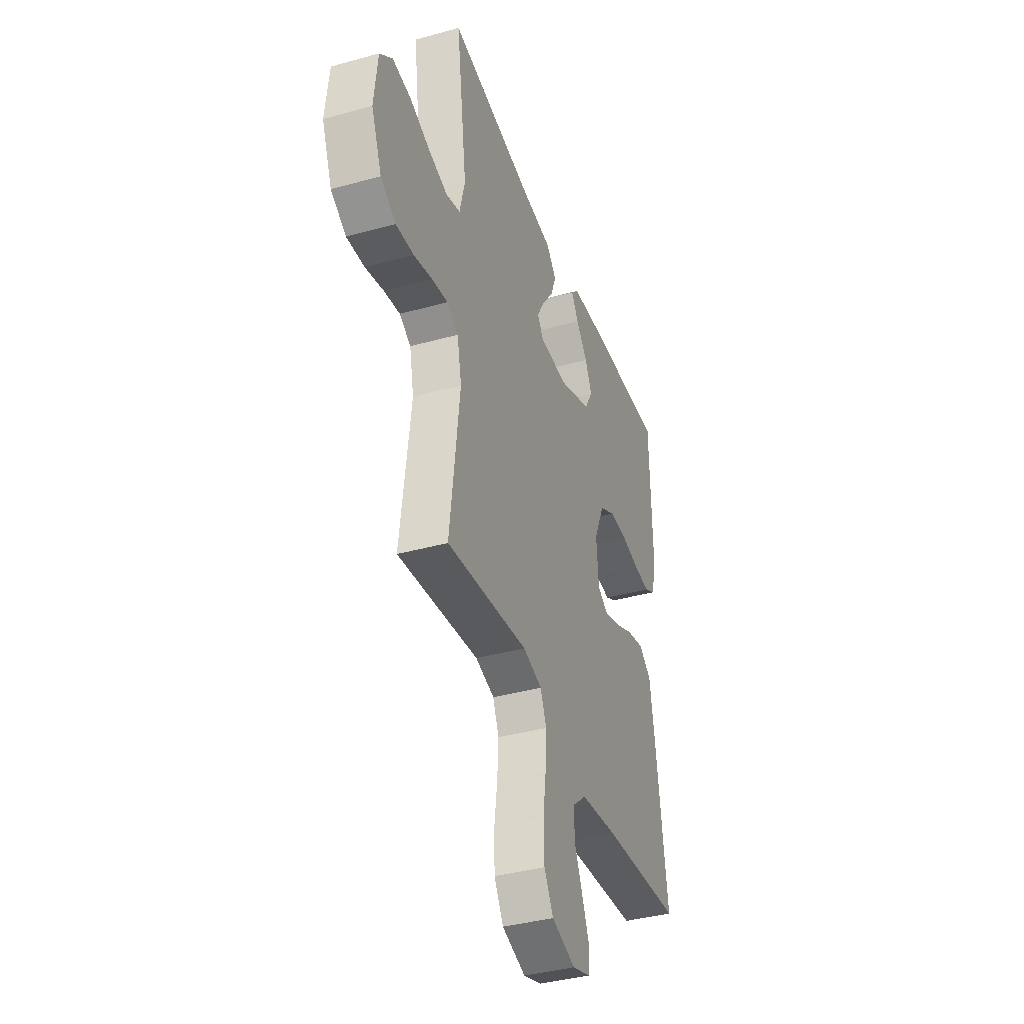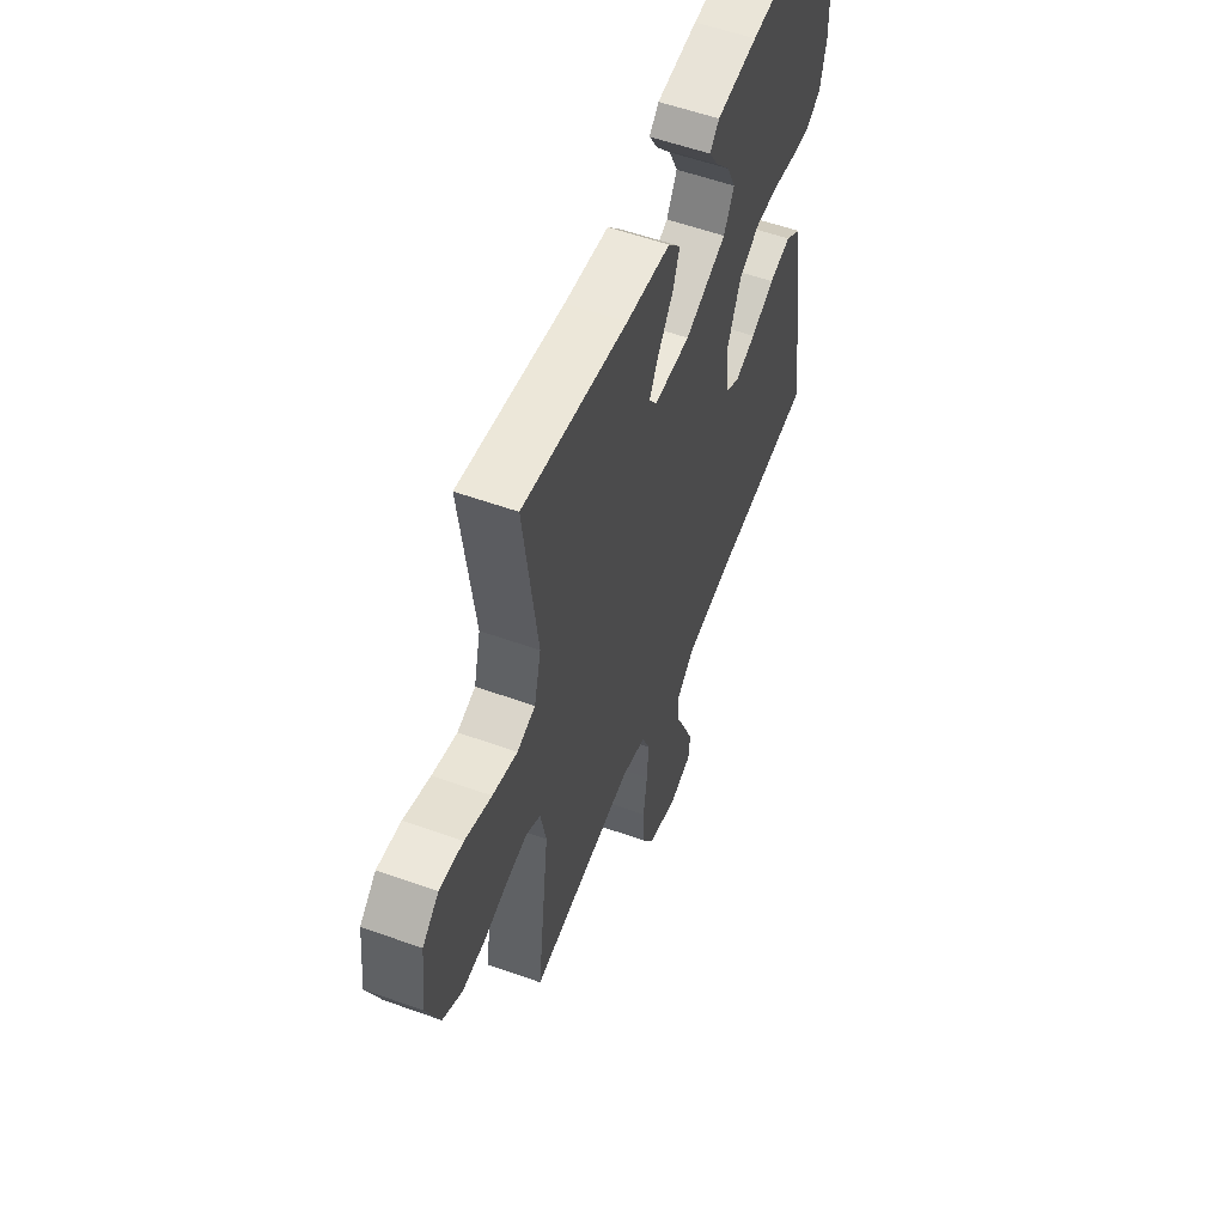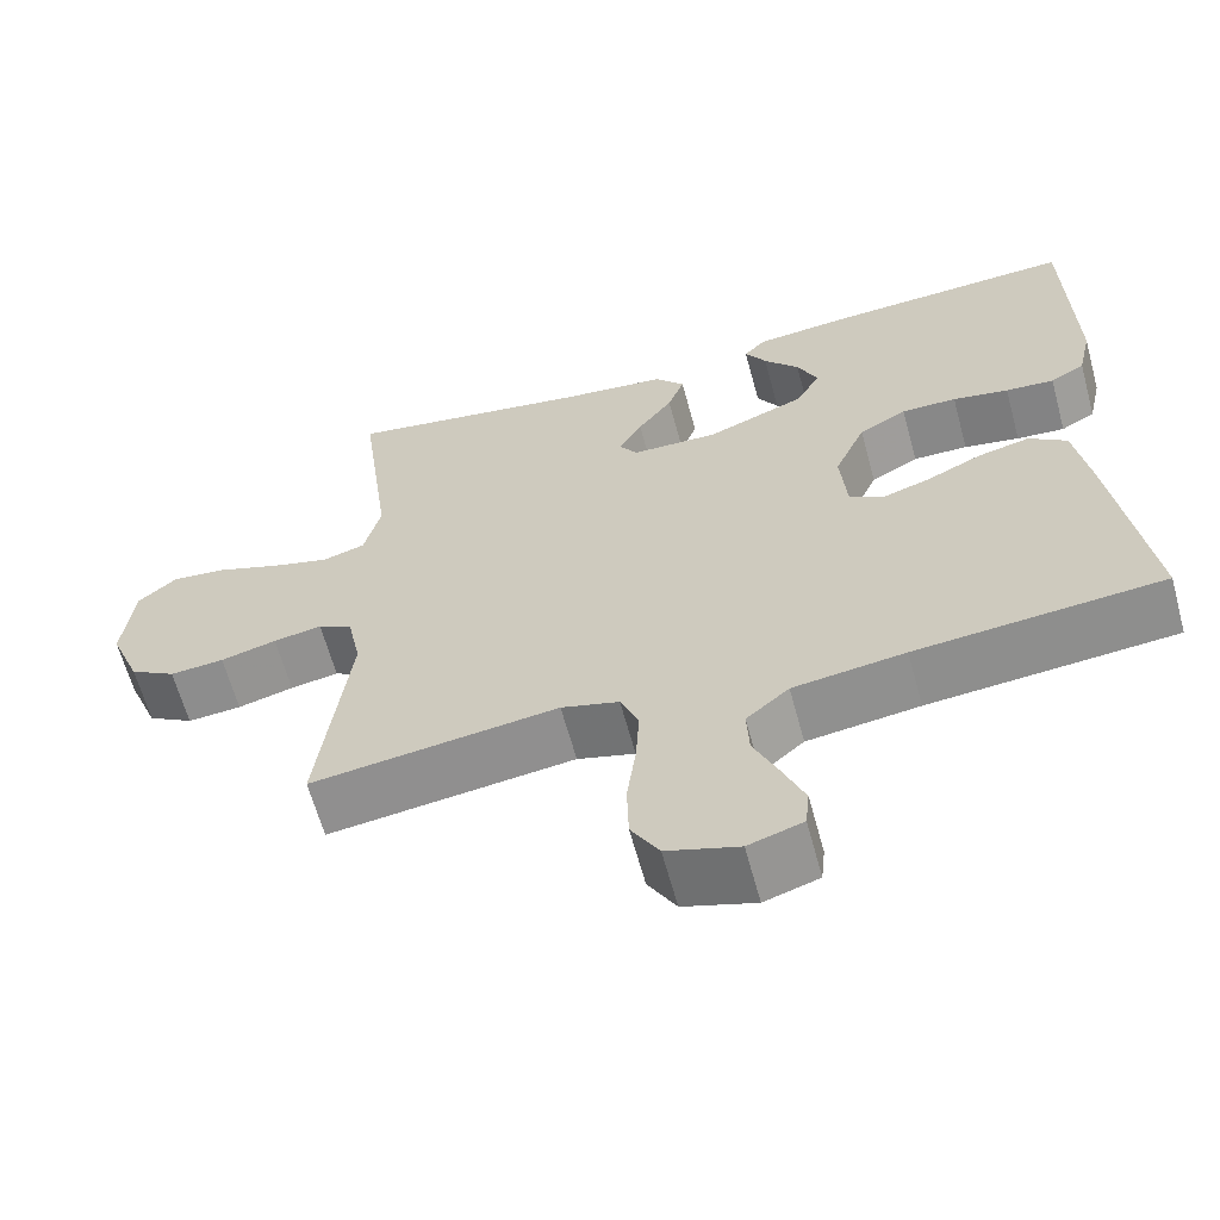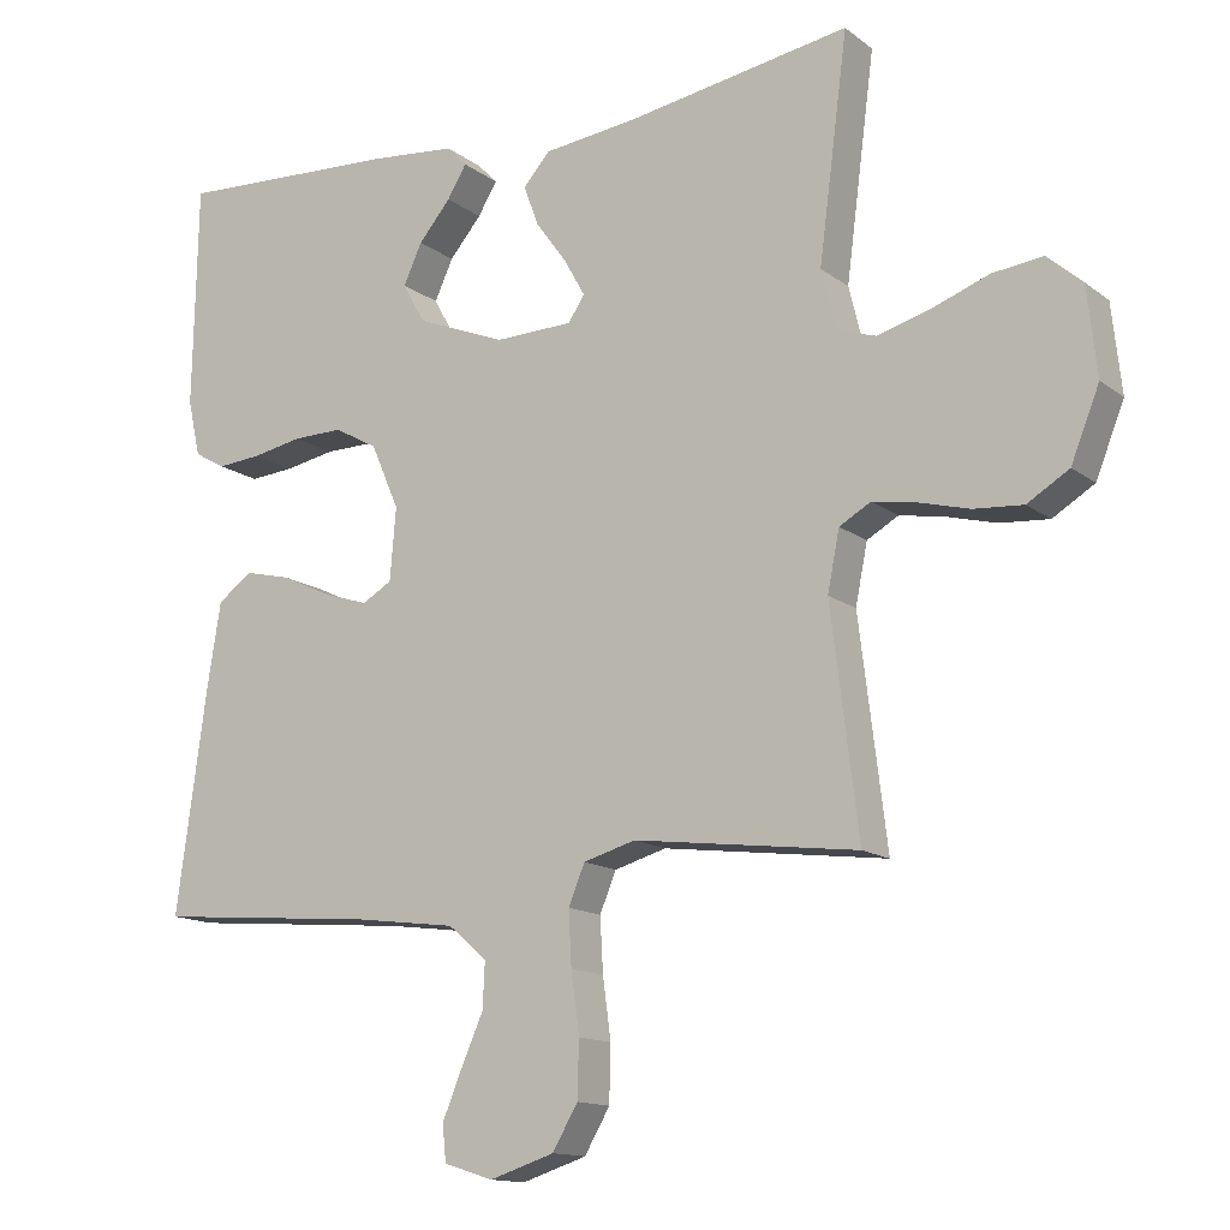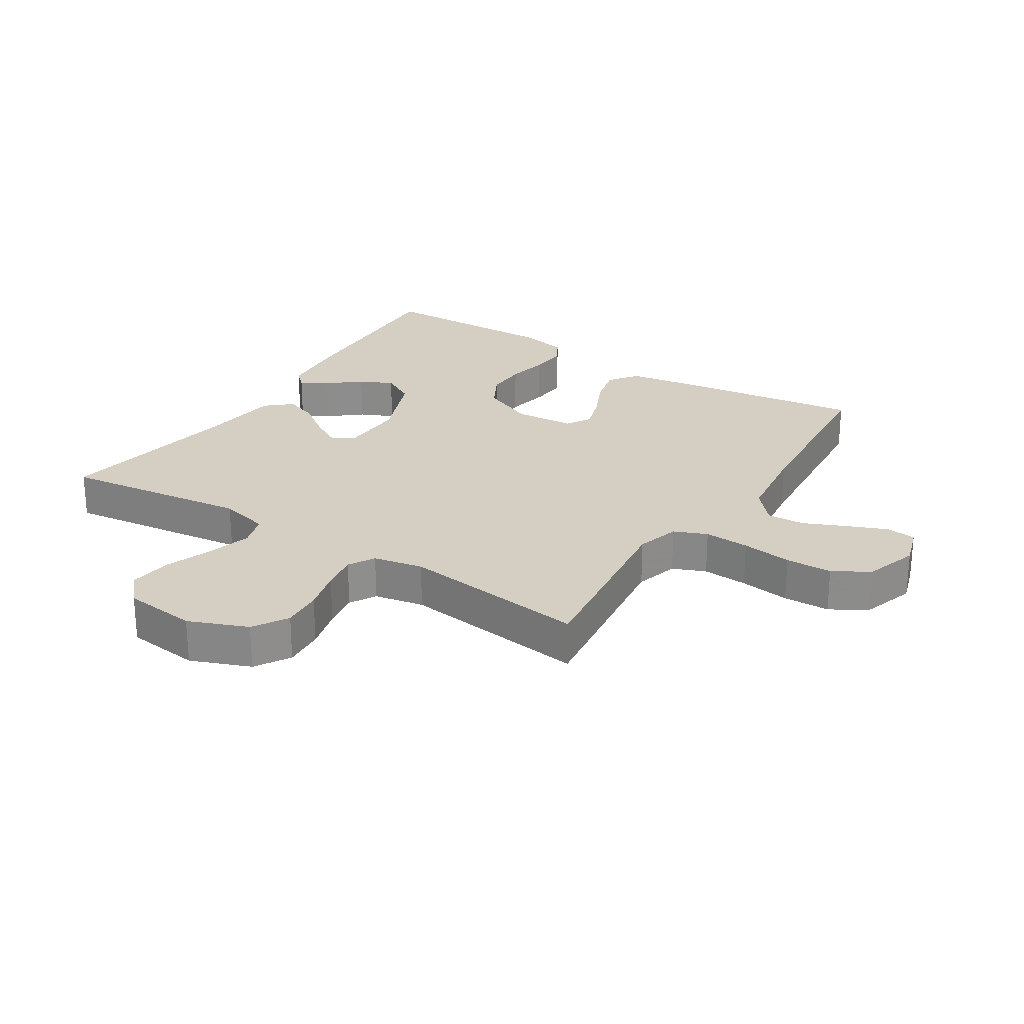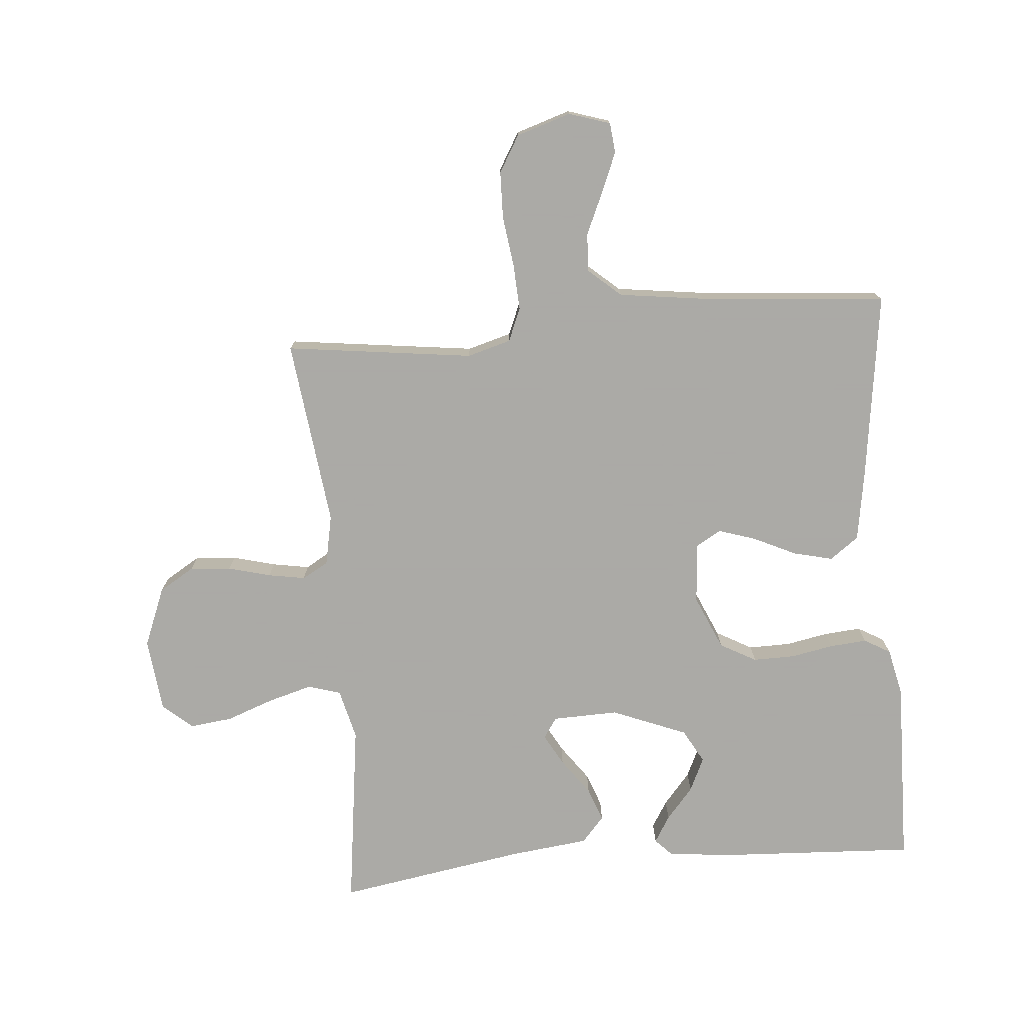
<metadata>
{"format":"obj","ext":"obj","renderer":"f3d","projection":"perspective","resolution":1024,"background":"white","views":[{"elev":-38.8,"azim":109.2,"up":"+Z"},{"elev":55.9,"azim":110.7,"up":"+Z"},{"elev":-63.1,"azim":-164.8,"up":"+Z"},{"elev":-13.8,"azim":32.1,"up":"+Z"},{"elev":25.7,"azim":122.6,"up":"+Y"},{"elev":-75.7,"azim":-175.2,"up":"+Y"}]}
</metadata>
<code>
v -0.5 0.07 -0.5
v -0.459 0.07 -0.2
v -0.441 0.07 -0.088
v -0.395 0.07 -0.054
v -0.332 0.07 -0.069
v -0.264 0.07 -0.101
v -0.205 0.07 -0.12
v -0.165 0.07 -0.097
v -0.157 0.07 0
v -0.195 0.07 0.087
v -0.253 0.07 0.119
v -0.32 0.07 0.118
v -0.388 0.07 0.105
v -0.447 0.07 0.1
v -0.489 0.07 0.124
v -0.506 0.07 0.2
v -0.5 0.07 0.5
v -0.2 0.07 0.485
v -0.083 0.07 0.474
v -0.056 0.07 0.446
v -0.082 0.07 0.403
v -0.125 0.07 0.352
v -0.15 0.07 0.298
v -0.12 0.07 0.244
v 0 0.07 0.196
v 0.105 0.07 0.199
v 0.127 0.07 0.232
v 0.099 0.07 0.282
v 0.057 0.07 0.34
v 0.037 0.07 0.394
v 0.073 0.07 0.435
v 0.2 0.07 0.45
v 0.5 0.07 0.5
v 0.461 0.07 0.2
v 0.481 0.07 0.119
v 0.533 0.07 0.103
v 0.604 0.07 0.123
v 0.68 0.07 0.151
v 0.748 0.07 0.159
v 0.795 0.07 0.118
v 0.808 0.07 0
v 0.77 0.07 -0.095
v 0.714 0.07 -0.129
v 0.648 0.07 -0.124
v 0.58 0.07 -0.106
v 0.521 0.07 -0.096
v 0.479 0.07 -0.12
v 0.463 0.07 -0.2
v 0.5 0.07 -0.5
v 0.2 0.07 -0.462
v 0.13 0.07 -0.482
v 0.108 0.07 -0.535
v 0.112 0.07 -0.608
v 0.123 0.07 -0.689
v 0.121 0.07 -0.764
v 0.087 0.07 -0.822
v 0 0.07 -0.85
v -0.066 0.07 -0.829
v -0.071 0.07 -0.781
v -0.045 0.07 -0.718
v -0.015 0.07 -0.65
v -0.012 0.07 -0.589
v -0.064 0.07 -0.544
v -0.2 0.07 -0.526
v -0.5 0 -0.5
v -0.459 0 -0.2
v -0.441 0 -0.088
v -0.395 0 -0.054
v -0.332 0 -0.069
v -0.264 0 -0.101
v -0.205 0 -0.12
v -0.165 0 -0.097
v -0.157 0 0
v -0.195 0 0.087
v -0.253 0 0.119
v -0.32 0 0.118
v -0.388 0 0.105
v -0.447 0 0.1
v -0.489 0 0.124
v -0.506 0 0.2
v -0.5 0 0.5
v -0.2 0 0.485
v -0.083 0 0.474
v -0.056 0 0.446
v -0.082 0 0.403
v -0.125 0 0.352
v -0.15 0 0.298
v -0.12 0 0.244
v 0 0 0.196
v 0.105 0 0.199
v 0.127 0 0.232
v 0.099 0 0.282
v 0.057 0 0.34
v 0.037 0 0.394
v 0.073 0 0.435
v 0.2 0 0.45
v 0.5 0 0.5
v 0.461 0 0.2
v 0.481 0 0.119
v 0.533 0 0.103
v 0.604 0 0.123
v 0.68 0 0.151
v 0.748 0 0.159
v 0.795 0 0.118
v 0.808 0 0
v 0.77 0 -0.095
v 0.714 0 -0.129
v 0.648 0 -0.124
v 0.58 0 -0.106
v 0.521 0 -0.096
v 0.479 0 -0.12
v 0.463 0 -0.2
v 0.5 0 -0.5
v 0.2 0 -0.462
v 0.13 0 -0.482
v 0.108 0 -0.535
v 0.112 0 -0.608
v 0.123 0 -0.689
v 0.121 0 -0.764
v 0.087 0 -0.822
v 0 0 -0.85
v -0.066 0 -0.829
v -0.071 0 -0.781
v -0.045 0 -0.718
v -0.015 0 -0.65
v -0.012 0 -0.589
v -0.064 0 -0.544
v -0.2 0 -0.526
f 59 60 61
f 58 59 61
f 57 58 61
f 56 57 61
f 55 56 61
f 54 55 61
f 53 54 61
f 52 53 61 62
f 51 52 62 63
f 48 49 50
f 47 48 50 51
f 43 44 45
f 42 43 45
f 41 42 45
f 40 41 45
f 39 40 45
f 38 39 45
f 37 38 45
f 36 37 45 46
f 35 36 46 47
f 32 33 34
f 34 35 47
f 32 34 47
f 31 32 47
f 30 31 47
f 29 30 47
f 28 29 47
f 20 21 22
f 19 20 22
f 18 19 22
f 17 18 22
f 16 17 22
f 15 16 22
f 14 15 22
f 13 14 22
f 12 13 22 23
f 11 12 23 24
f 4 5 6
f 3 4 6
f 2 3 6
f 1 2 6
f 64 1 6
f 64 6 7
f 63 64 7 8
f 51 63 8 9
f 47 51 9 10
f 27 28 47
f 26 27 47
f 47 10 11
f 26 47 11
f 25 26 11
f 11 24 25
f 125 124 123
f 125 123 122
f 125 122 121
f 125 121 120
f 125 120 119
f 125 119 118
f 125 118 117
f 126 125 117 116
f 127 126 116 115
f 114 113 112
f 115 114 112 111
f 109 108 107
f 109 107 106
f 109 106 105
f 109 105 104
f 109 104 103
f 109 103 102
f 109 102 101
f 110 109 101 100
f 111 110 100 99
f 98 97 96
f 111 99 98
f 111 98 96
f 111 96 95
f 111 95 94
f 111 94 93
f 111 93 92
f 86 85 84
f 86 84 83
f 86 83 82
f 86 82 81
f 86 81 80
f 86 80 79
f 86 79 78
f 86 78 77
f 87 86 77 76
f 88 87 76 75
f 70 69 68
f 70 68 67
f 70 67 66
f 70 66 65
f 70 65 128
f 71 70 128
f 72 71 128 127
f 73 72 127 115
f 74 73 115 111
f 111 92 91
f 111 91 90
f 75 74 111
f 75 111 90
f 75 90 89
f 89 88 75
f 1 65 66 2
f 2 66 67 3
f 3 67 68 4
f 4 68 69 5
f 5 69 70 6
f 6 70 71 7
f 7 71 72 8
f 8 72 73 9
f 9 73 74 10
f 10 74 75 11
f 11 75 76 12
f 12 76 77 13
f 13 77 78 14
f 14 78 79 15
f 15 79 80 16
f 16 80 81 17
f 17 81 82 18
f 18 82 83 19
f 19 83 84 20
f 20 84 85 21
f 21 85 86 22
f 22 86 87 23
f 23 87 88 24
f 24 88 89 25
f 25 89 90 26
f 26 90 91 27
f 27 91 92 28
f 28 92 93 29
f 29 93 94 30
f 30 94 95 31
f 31 95 96 32
f 32 96 97 33
f 33 97 98 34
f 34 98 99 35
f 35 99 100 36
f 36 100 101 37
f 37 101 102 38
f 38 102 103 39
f 39 103 104 40
f 40 104 105 41
f 41 105 106 42
f 42 106 107 43
f 43 107 108 44
f 44 108 109 45
f 45 109 110 46
f 46 110 111 47
f 47 111 112 48
f 48 112 113 49
f 49 113 114 50
f 50 114 115 51
f 51 115 116 52
f 52 116 117 53
f 53 117 118 54
f 54 118 119 55
f 55 119 120 56
f 56 120 121 57
f 57 121 122 58
f 58 122 123 59
f 59 123 124 60
f 60 124 125 61
f 61 125 126 62
f 62 126 127 63
f 63 127 128 64
f 64 128 65 1

</code>
